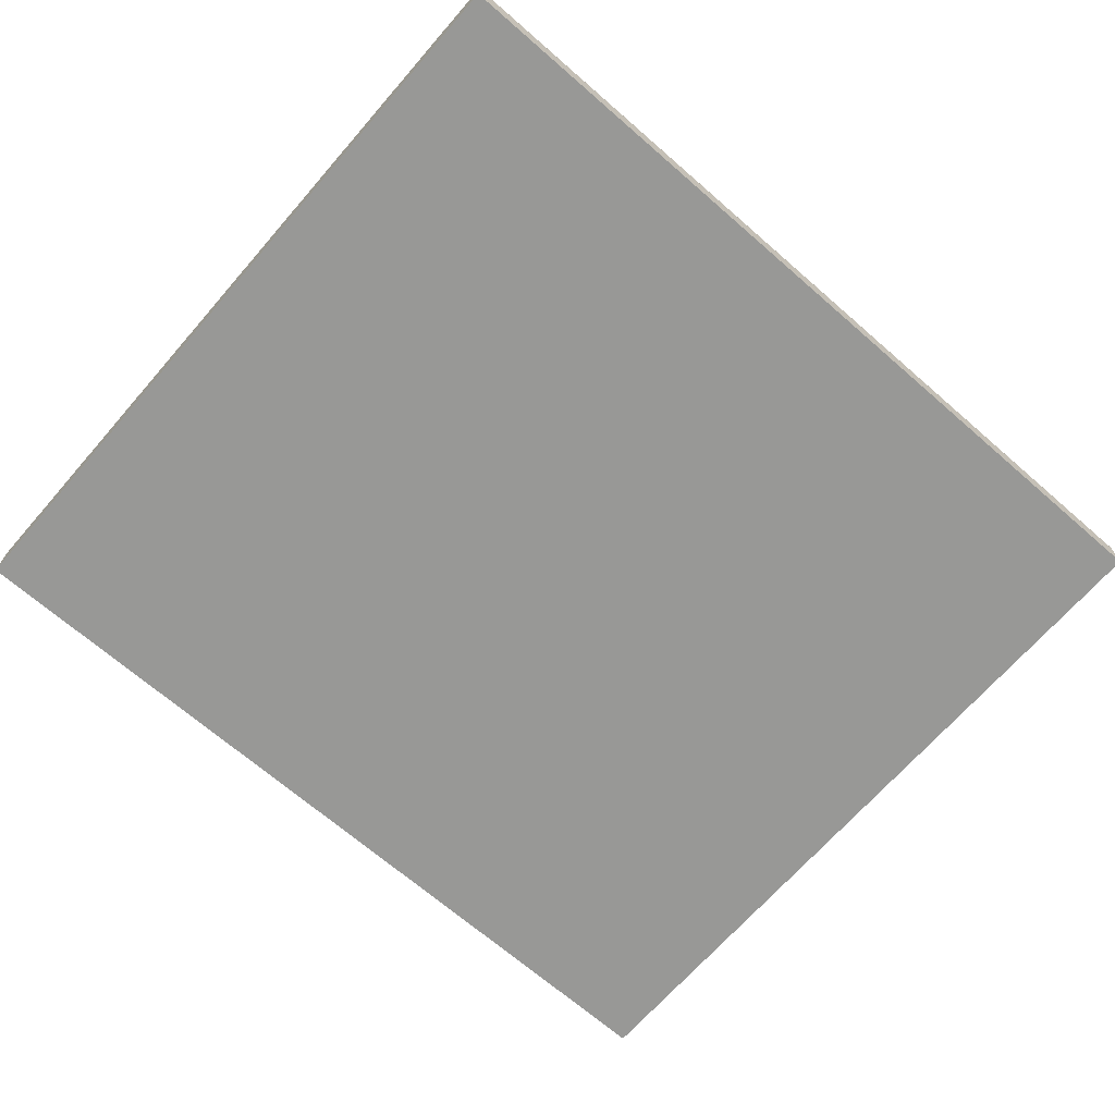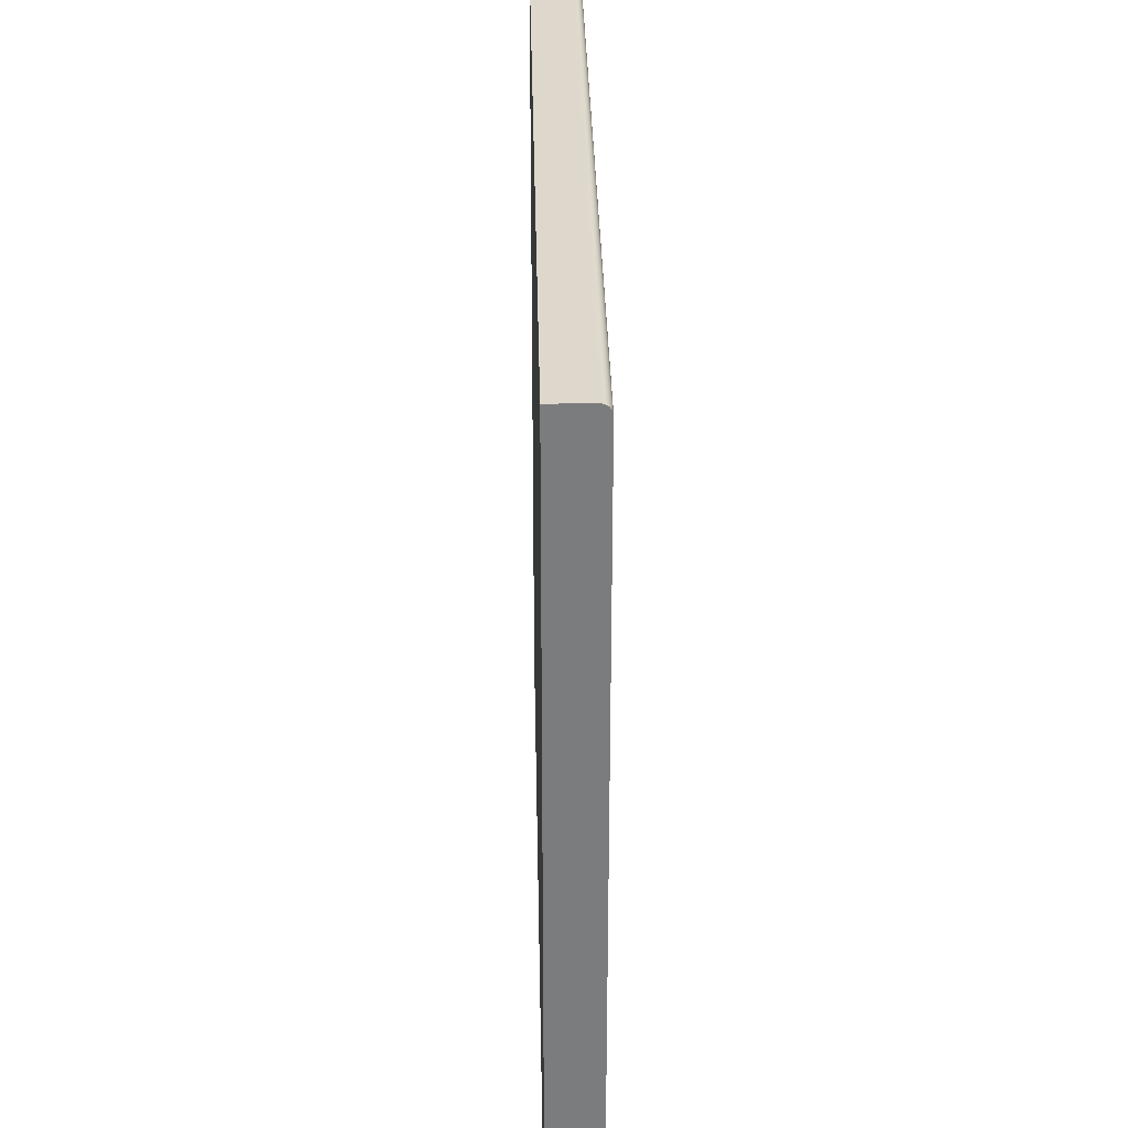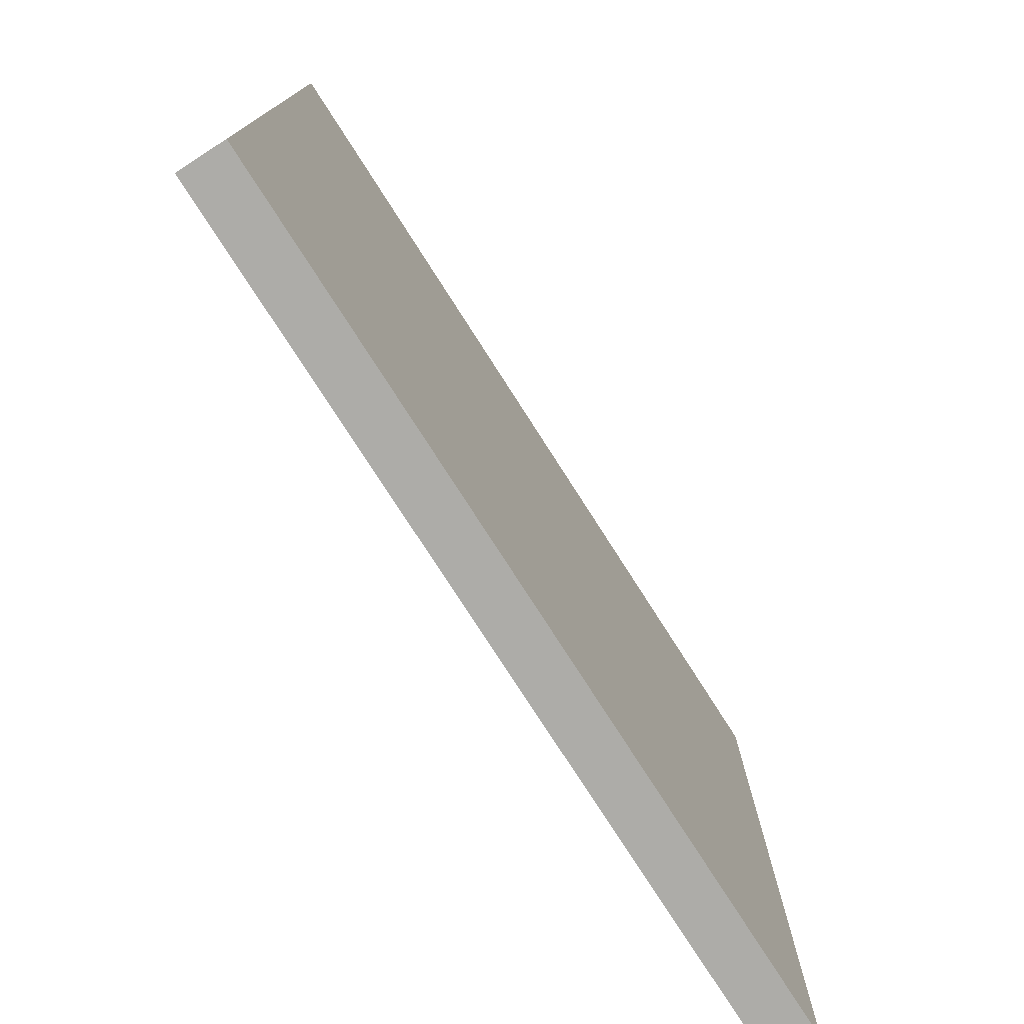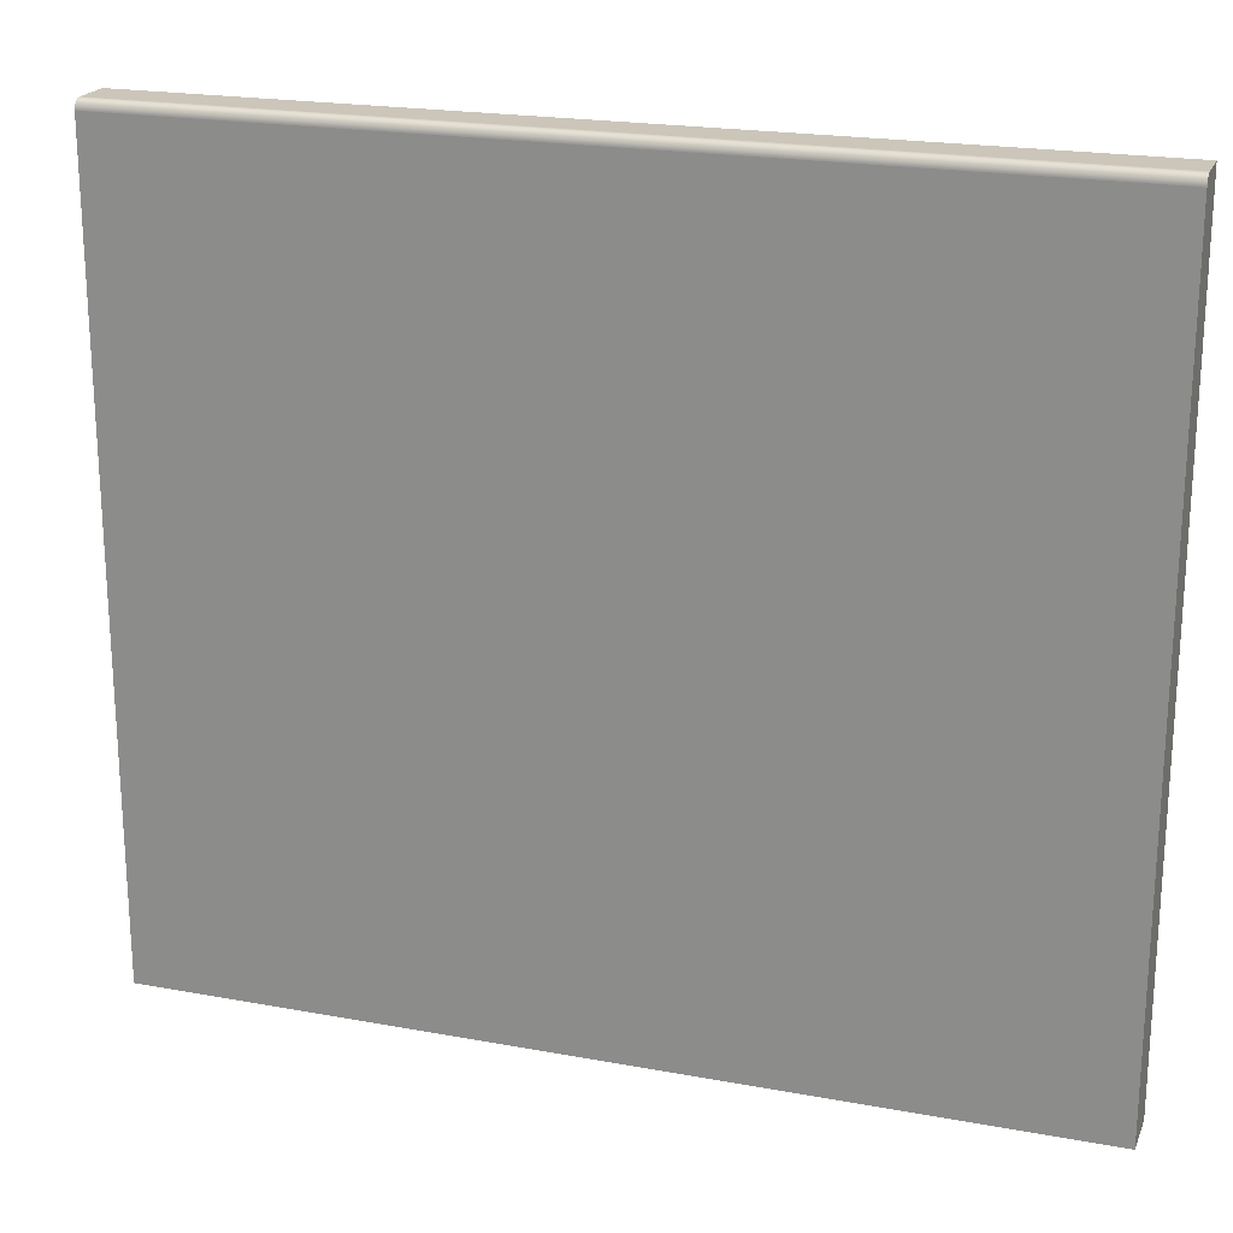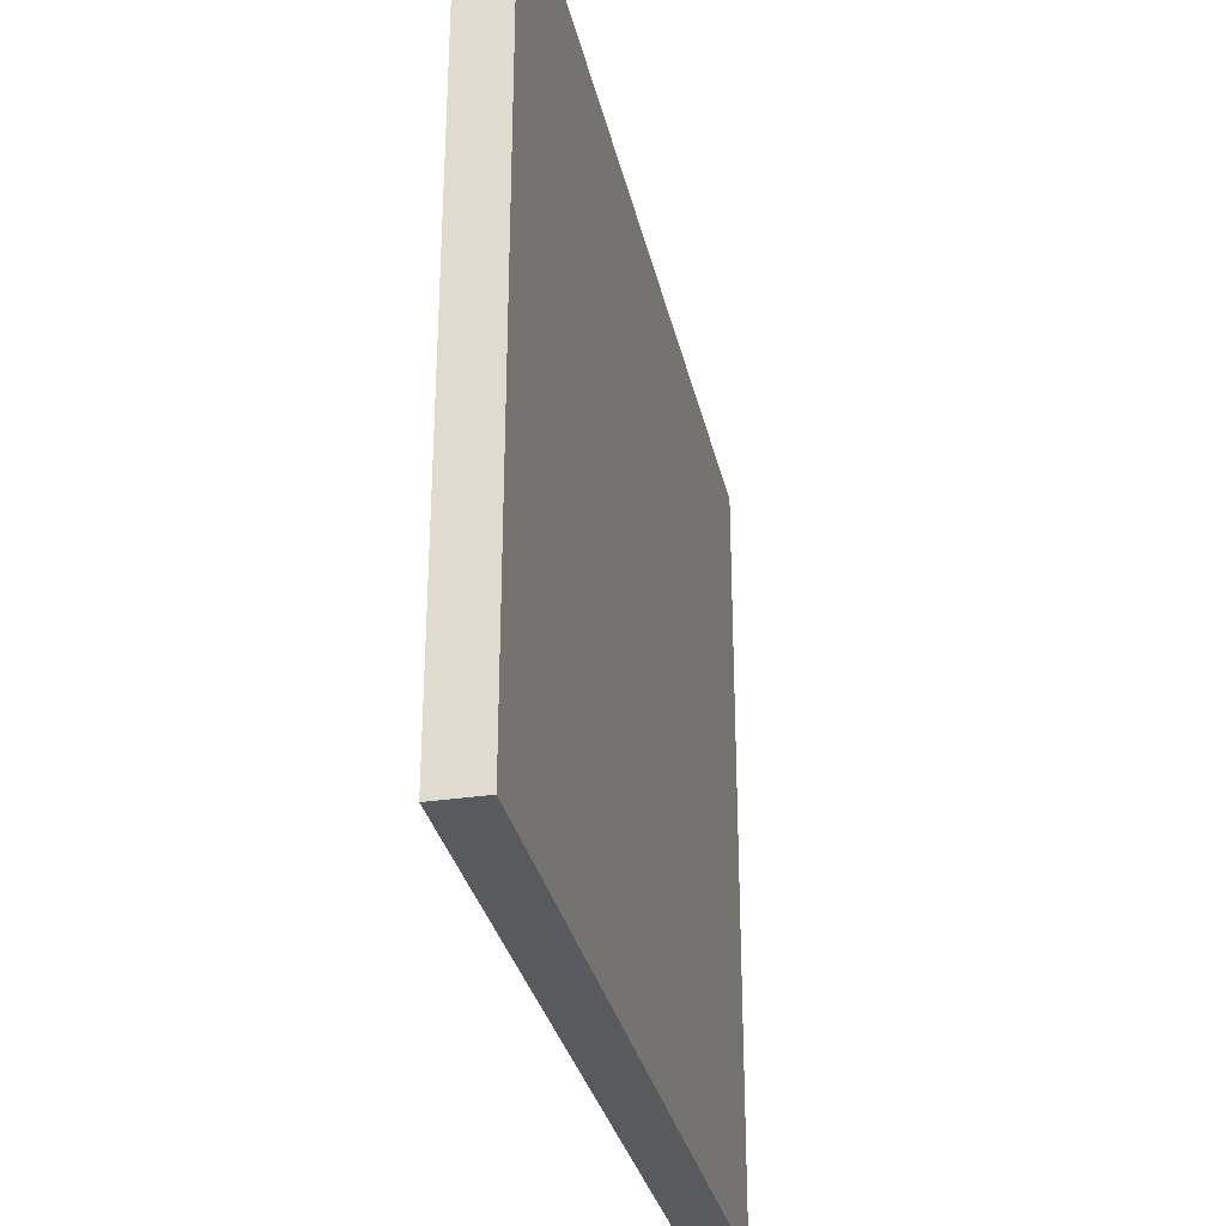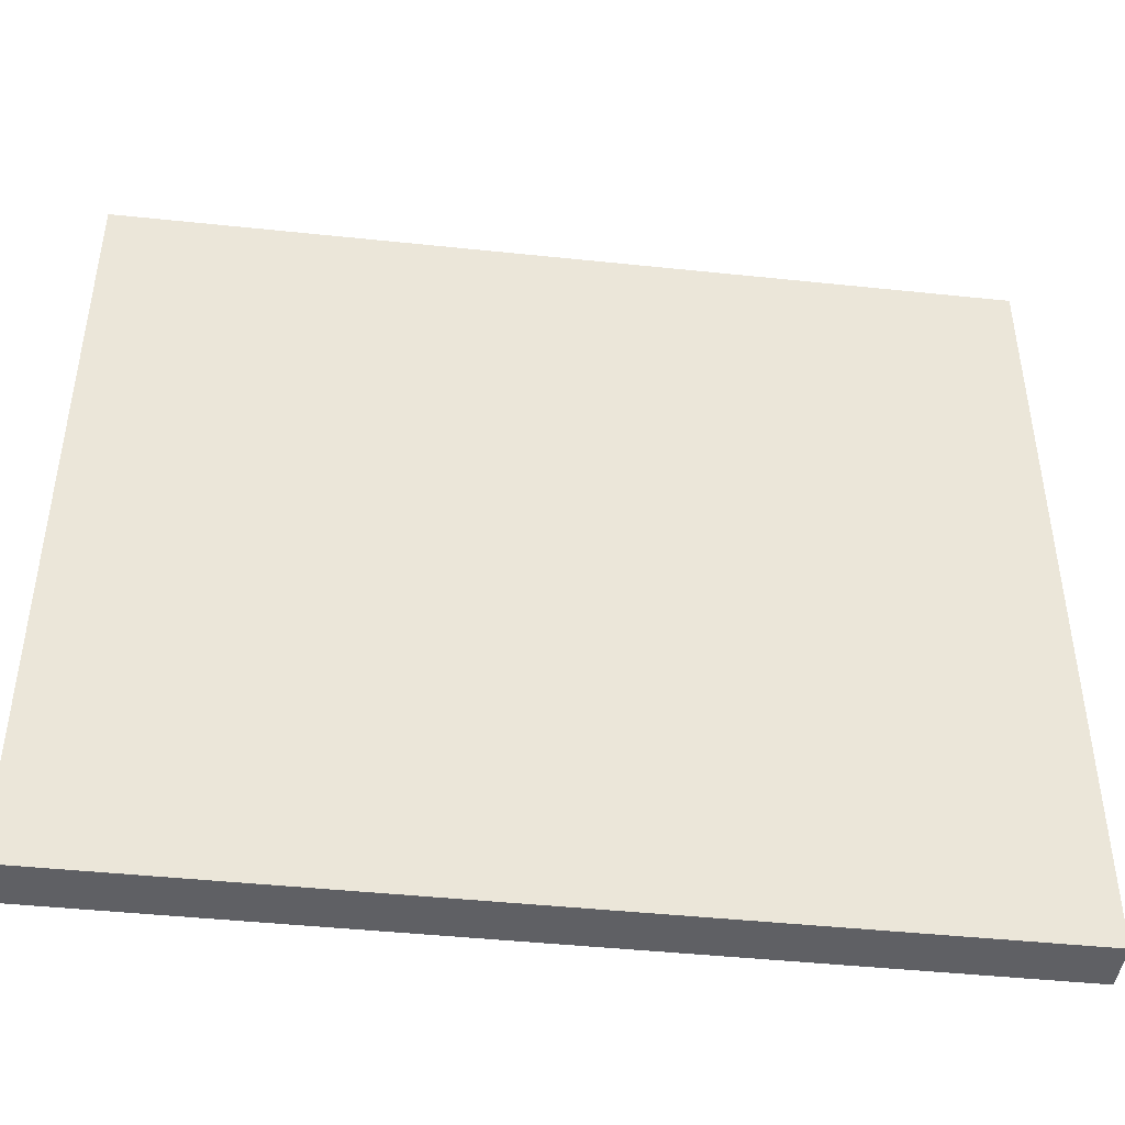
<metadata>
{"format":"obj","ext":"obj","renderer":"f3d","projection":"perspective","resolution":1024,"background":"white","views":[{"elev":-68.4,"azim":-41.1,"up":"+Y"},{"elev":31.4,"azim":88.9,"up":"+Z"},{"elev":-76.7,"azim":-57.4,"up":"+Z"},{"elev":21.0,"azim":-161.7,"up":"+Z"},{"elev":-31.2,"azim":-77.8,"up":"+Z"},{"elev":-44.5,"azim":-7.0,"up":"+Z"}]}
</metadata>
<code>
v 1.971 0.2615 -1.167
v 1.272 0.2615 -1.167
v 1.971 0.2615 -1.787
v 1.272 0.2615 -1.787
v 1.971 0.2995 -1.787
v 1.272 0.2995 -1.787
v 1.971 0.2995 -1.174
v 1.272 0.2995 -1.174
v 1.272 0.2994 -1.173
v 1.272 0.2989 -1.172
v 1.272 0.2973 -1.169
v 1.272 0.2962 -1.168
v 1.272 0.2949 -1.168
v 1.272 0.2919 -1.167
v 1.272 0.2983 -1.17
v 1.272 0.2935 -1.167
v 1.971 0.2919 -1.167
v 1.971 0.2935 -1.167
v 1.971 0.2949 -1.168
v 1.971 0.2962 -1.168
v 1.971 0.2973 -1.169
v 1.971 0.2983 -1.17
v 1.971 0.2989 -1.172
v 1.971 0.2994 -1.173
v 1.97 0.2994 -1.173
v 1.97 0.2935 -1.167
v 1.97 0.2919 -1.167
v 1.97 0.2995 -1.174
v 1.97 0.2973 -1.169
v 1.97 0.2962 -1.168
v 1.97 0.2949 -1.168
v 1.97 0.2989 -1.172
v 1.97 0.2983 -1.17
v 1.272 0.2994 -1.173
v 1.272 0.2989 -1.172
v 1.272 0.2935 -1.167
v 1.272 0.2983 -1.17
v 1.272 0.2919 -1.167
v 1.272 0.2995 -1.174
v 1.272 0.2973 -1.169
v 1.272 0.2962 -1.168
v 1.272 0.2949 -1.168
v 1.971 0.2995 -1.211
v 1.272 0.2995 -1.211
f 14 16 13
f 2 4 3
f 5 3 4
f 32 23 24
f 17 27 1
f 17 19 18
f 29 21 22
f 26 18 19
f 7 25 24
f 33 22 23
f 27 17 18
f 30 20 21
f 30 19 20
f 43 5 6
f 14 13 12
f 14 12 11
f 2 14 11
f 2 11 15
f 2 15 10
f 2 10 9
f 2 9 8
f 2 8 44
f 4 2 6
f 2 44 6
f 1 2 3
f 6 5 4
f 32 24 25
f 10 34 9
f 10 35 34
f 38 14 2
f 27 38 2
f 1 27 2
f 17 20 19
f 17 21 20
f 1 21 17
f 1 22 21
f 1 23 22
f 24 23 1
f 7 24 1
f 43 7 1
f 5 43 3
f 43 1 3
f 29 22 33
f 11 40 15
f 15 40 37
f 26 19 31
f 16 36 13
f 13 36 42
f 7 28 25
f 39 8 9
f 39 9 34
f 33 23 32
f 15 35 10
f 15 37 35
f 27 18 26
f 14 36 16
f 14 38 36
f 30 21 29
f 12 41 11
f 11 41 40
f 31 19 30
f 13 41 12
f 13 42 41
f 43 6 44
f 7 43 44
f 39 44 8
f 28 7 44
f 39 28 44
f 35 32 25
f 34 35 25
f 40 29 33
f 37 40 33
f 36 26 42
f 26 31 42
f 28 39 34
f 25 28 34
f 37 33 32
f 35 37 32
f 38 27 36
f 27 26 36
f 41 30 29
f 40 41 29
f 42 31 30
f 41 42 30

</code>
